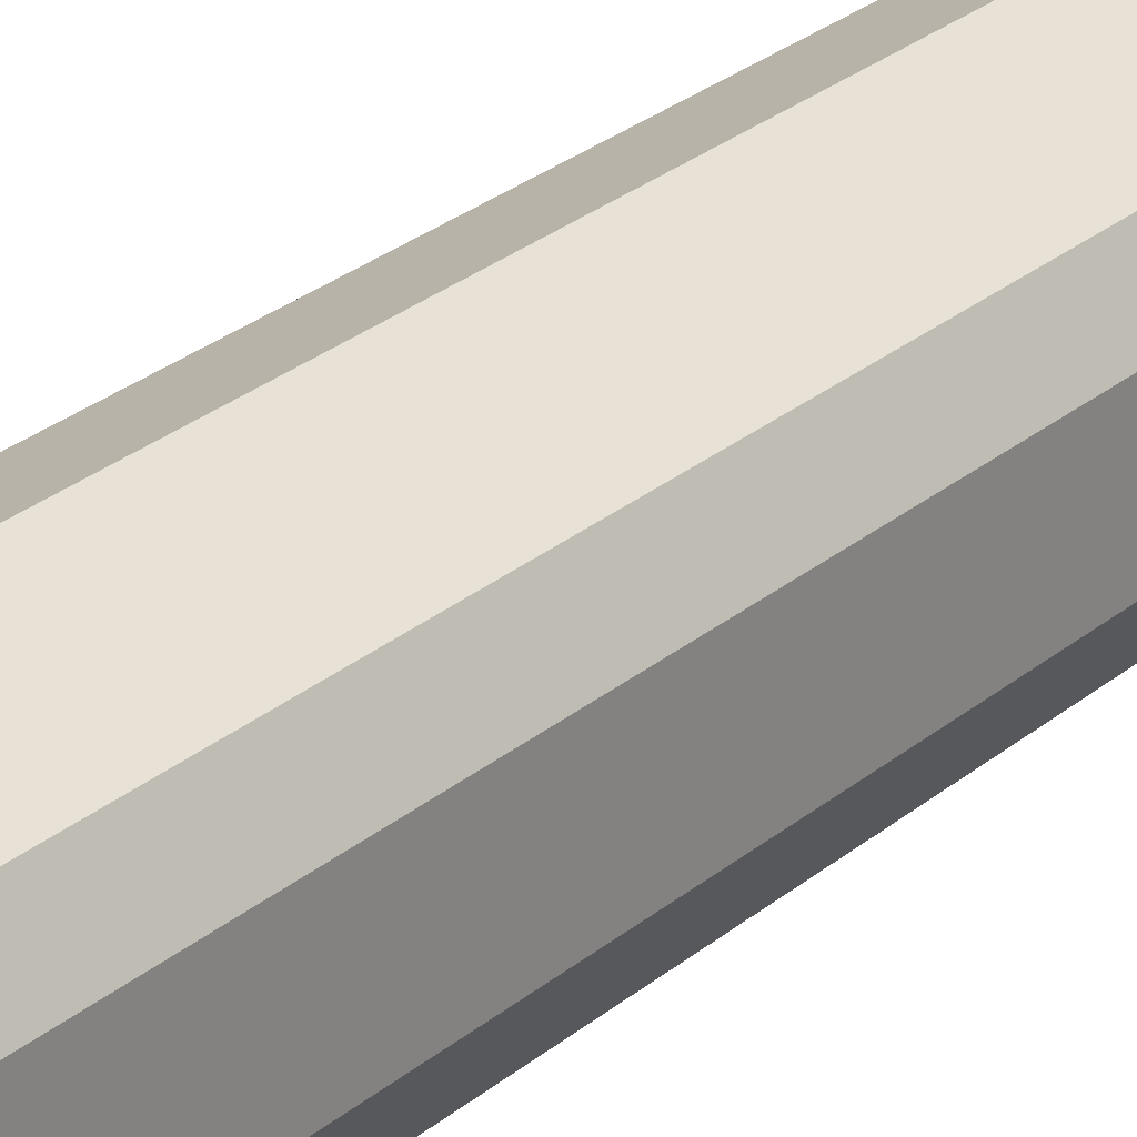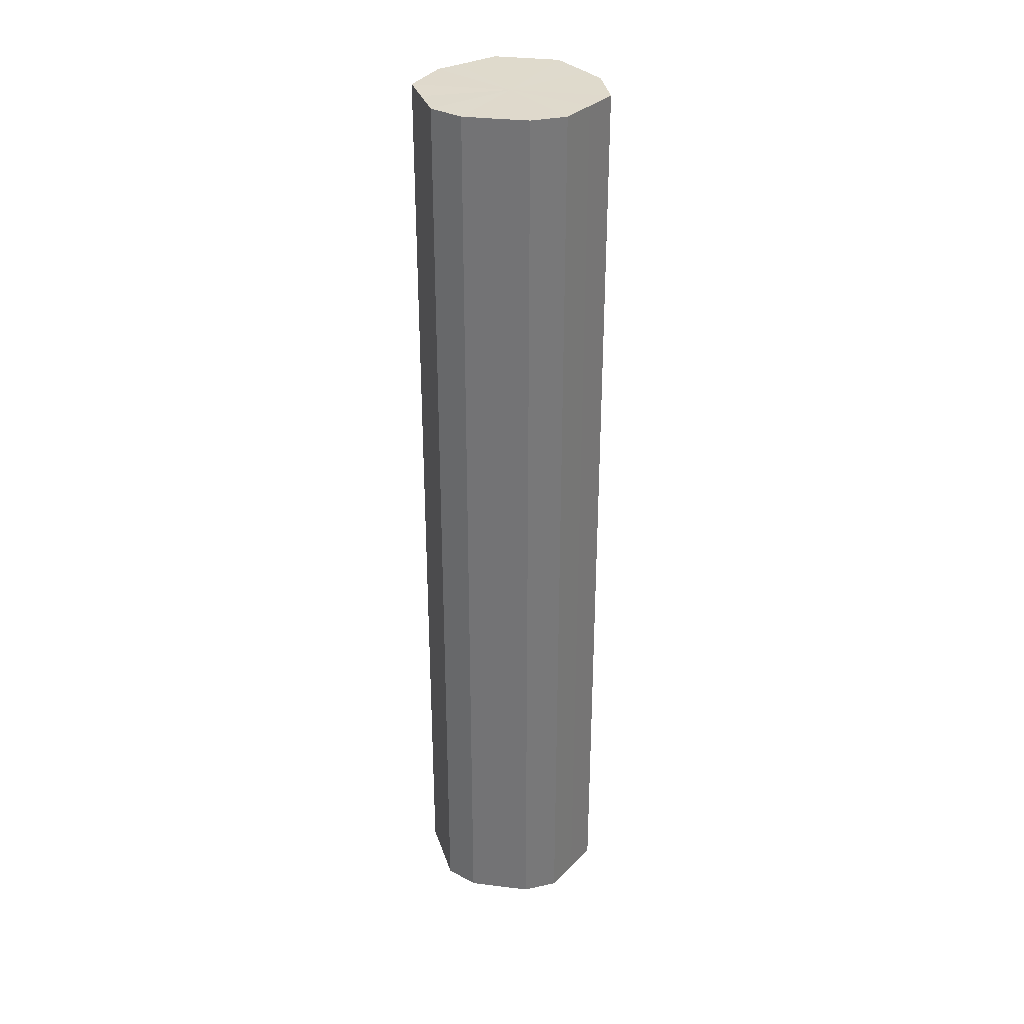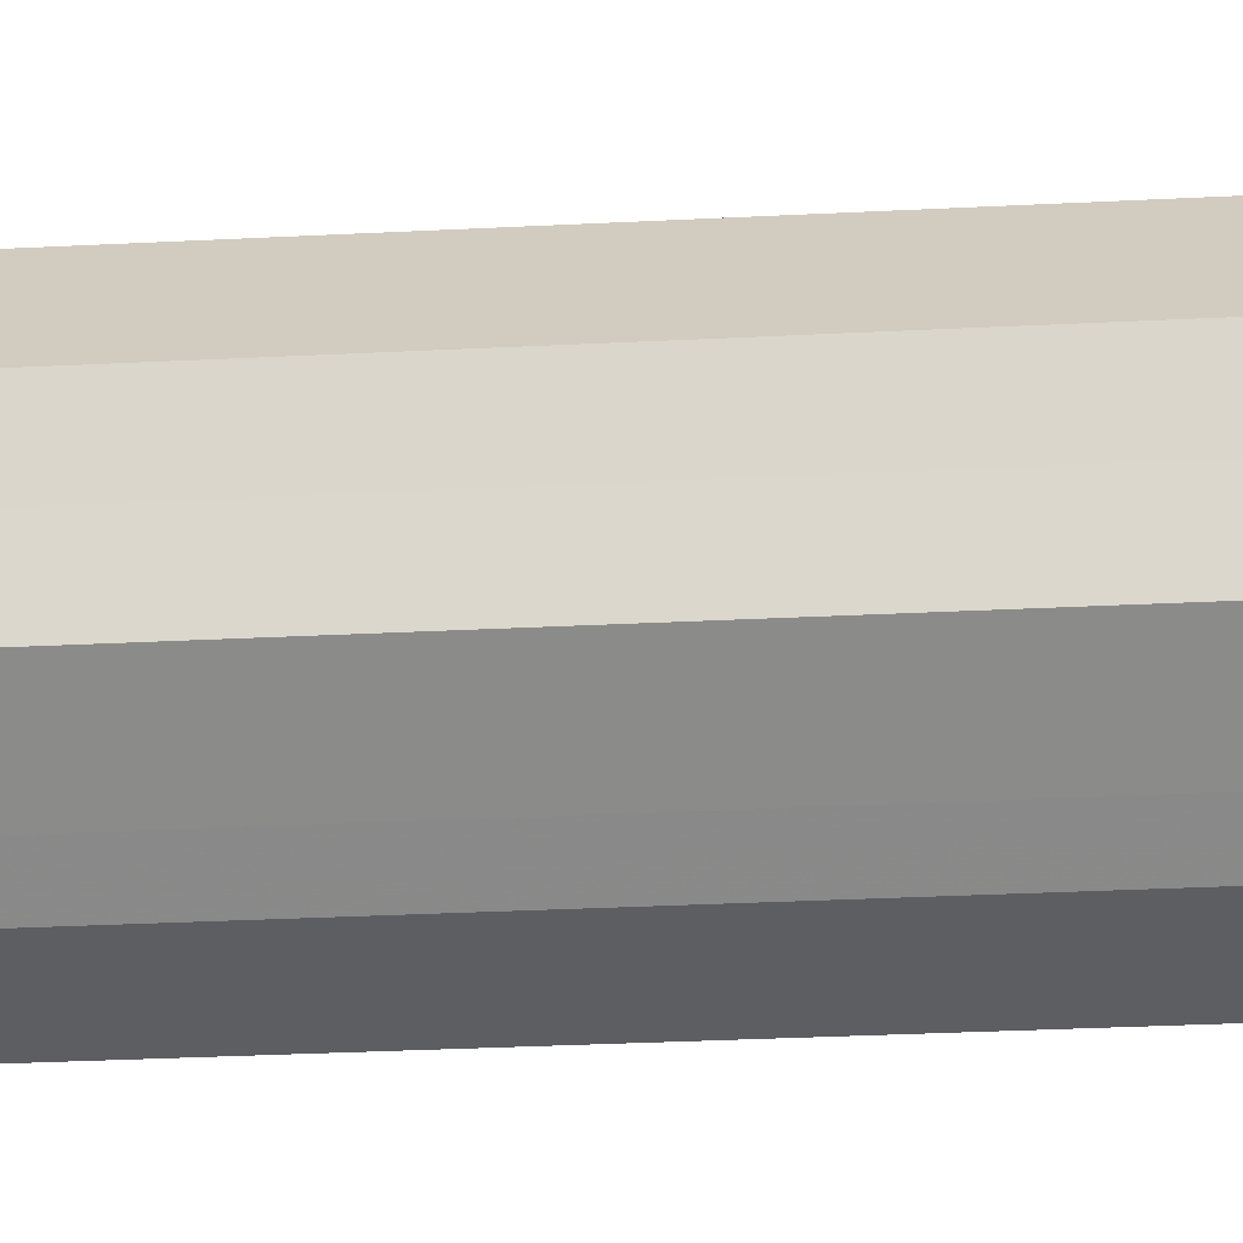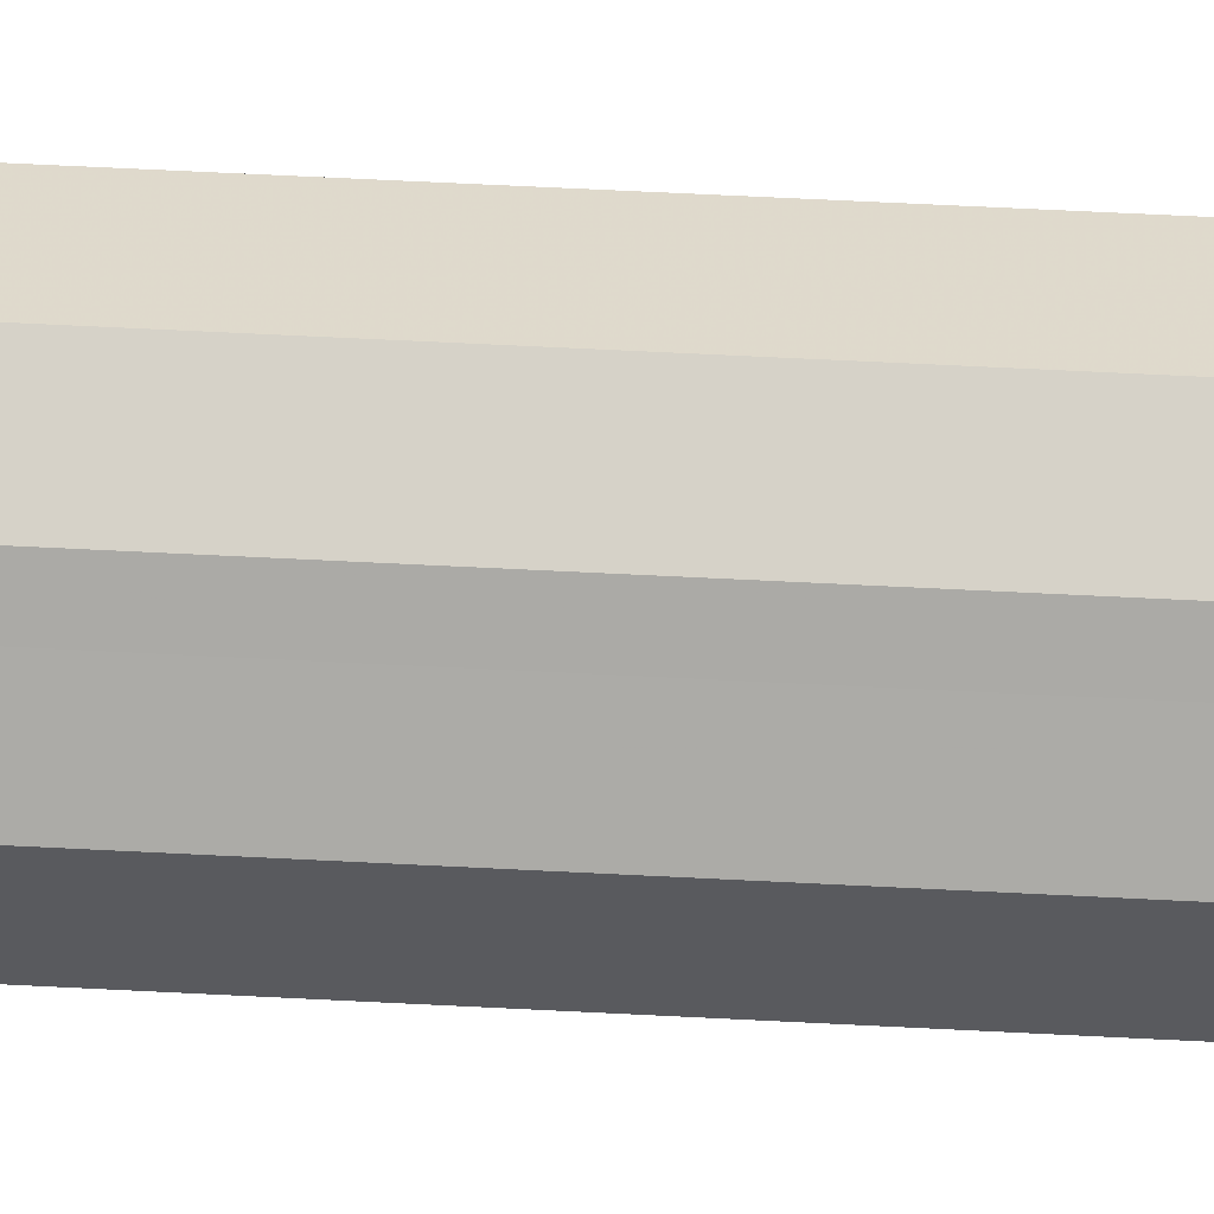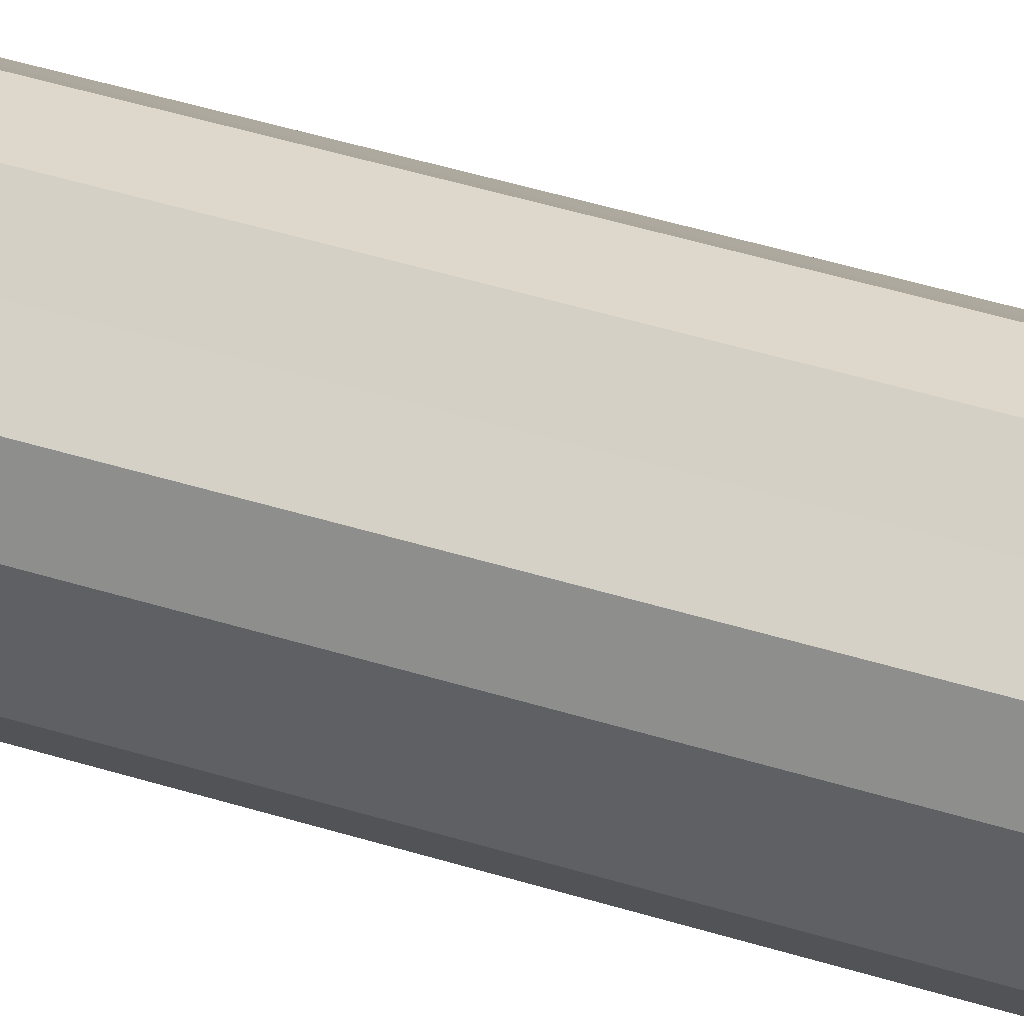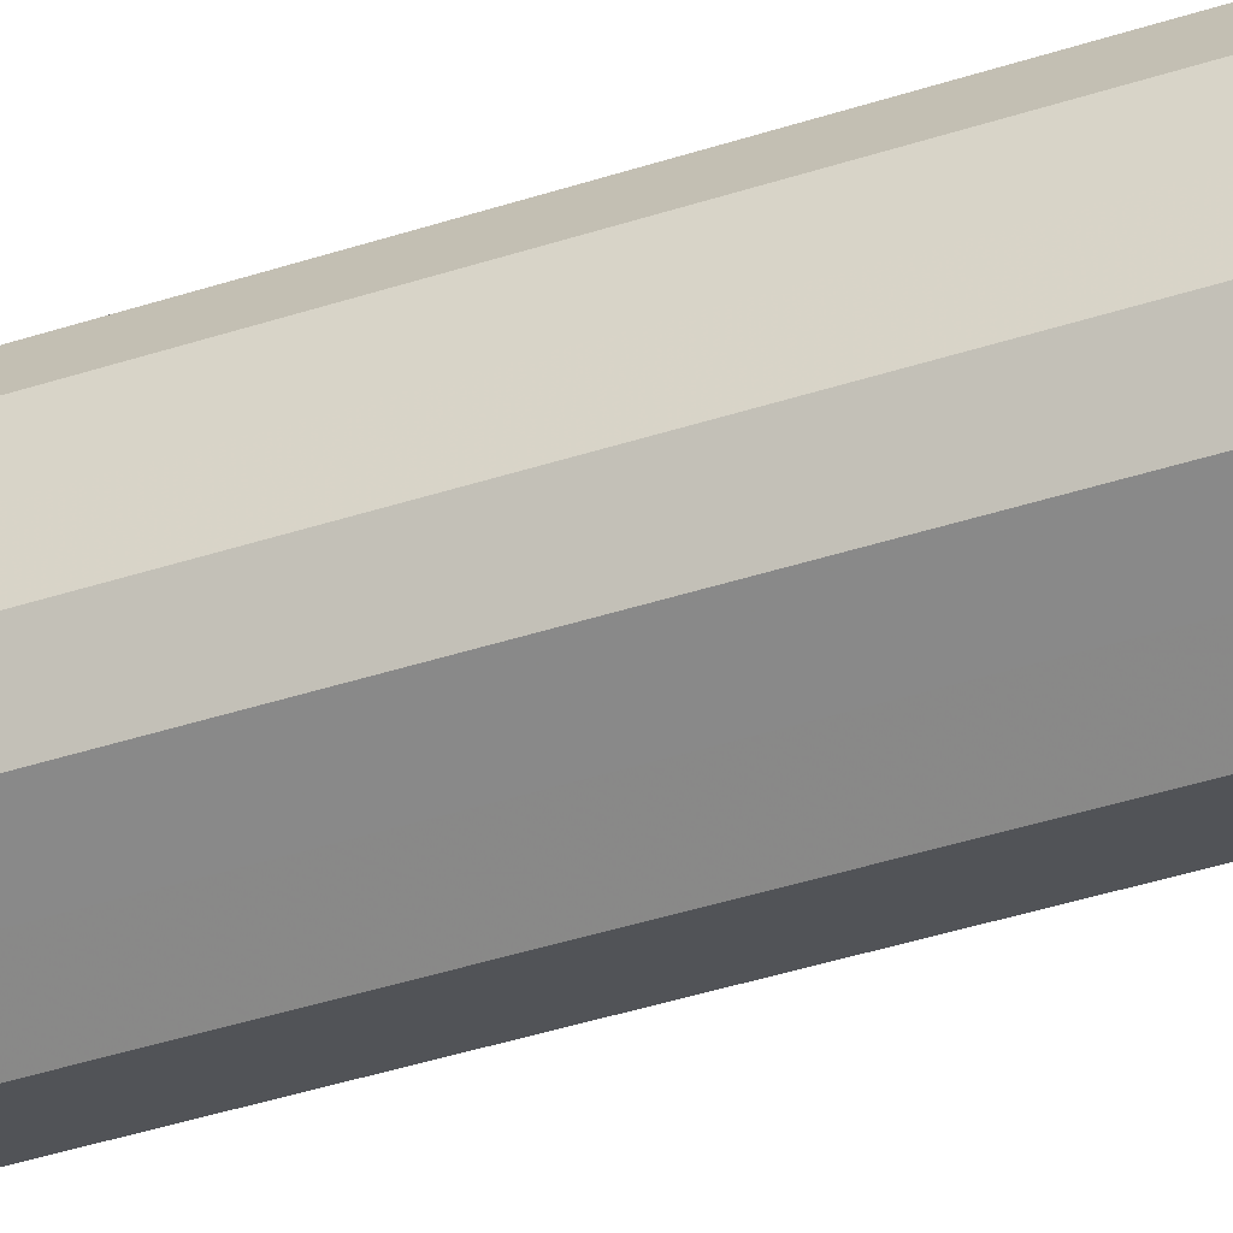
<metadata>
{"format":"obj","ext":"obj","renderer":"f3d","projection":"perspective","resolution":1024,"background":"white","views":[{"elev":24.5,"azim":-144.5,"up":"+Y"},{"elev":32.5,"azim":-80.3,"up":"+Z"},{"elev":-19.5,"azim":96.5,"up":"+Y"},{"elev":58.7,"azim":93.1,"up":"+Y"},{"elev":48.5,"azim":-71.1,"up":"+Y"},{"elev":-40.2,"azim":-67.9,"up":"+Y"}]}
</metadata>
<code>
o 9360
v 2162 1876 18.63
v 2162 1876 18.63
v 2162 1876 18.03
v 2162 1876 18.63
v 2162 1876 18.03
v 2162 1876 18.63
v 2162 1876 18.03
v 2162 1876 18.63
v 2162 1876 18.03
v 2162 1876 18.63
v 2162 1876 18.03
v 2162 1876 18.63
v 2162 1876 18.03
v 2162 1876 18.63
v 2162 1876 18.03
v 2162 1876 18.63
v 2162 1876 18.03
v 2162 1876 18.63
v 2162 1876 18.03
v 2162 1876 18.63
v 2162 1876 18.03
v 2162 1876 18.63
v 2162 1876 18.03
v 2162 1876 18.63
v 2162 1876 18.03
v 2162 1876 18.63
v 2162 1876 18.03
v 2162 1876 18.63
v 2162 1876 18.03
v 2162 1876 18.63
v 2162 1876 18.03
v 2162 1876 18.03
v 2162 1876 18.03
v 2162 1876 18.63
v 2162 1876 18.03
v 2162 1876 18.63
v 2162 1876 18.03
v 2162 1876 18.03
v 2162 1876 18.63
v 2162 1876 18.03
v 2162 1876 18.63
v 2162 1876 18.63
v 2162 1876 18.03
v 2162 1876 18.03
v 2162 1876 18.63
v 2162 1876 18.03
v 2162 1876 18.63
v 2162 1876 18.63
v 2162 1876 18.03
v 2162 1876 18.03
v 2162 1876 18.63
v 2162 1876 18.03
v 2162 1876 18.63
v 2162 1876 18.63
v 2162 1876 18.03
v 2162 1876 18.03
v 2162 1876 18.63
v 2162 1876 18.03
v 2162 1876 18.63
v 2162 1876 18.63
v 2162 1876 18.03
v 2162 1876 18.03
v 2162 1876 18.63
v 2162 1876 18.63
v 2162 1876 18.63
v 2162 1876 18.63
v 2162 1876 18.63
v 2162 1876 18.63
v 2162 1876 18.63
v 2162 1876 18.63
v 2162 1876 18.63
v 2162 1876 18.63
v 2162 1876 18.63
v 2162 1876 18.63
v 2162 1876 18.63
v 2162 1876 18.63
v 2162 1876 18.63
v 2162 1876 18.63
v 2162 1876 18.63
v 2162 1876 18.63
v 2162 1876 18.63
v 2162 1876 18.03
v 2162 1876 18.03
v 2162 1876 18.03
v 2162 1876 18.03
v 2162 1876 18.03
v 2162 1876 18.03
v 2162 1876 18.03
v 2162 1876 18.03
v 2162 1876 18.03
v 2162 1876 18.03
v 2162 1876 18.03
v 2162 1876 18.03
v 2162 1876 18.03
v 2162 1876 18.03
v 2162 1876 18.03
v 2162 1876 18.03
v 2162 1876 18.03
f 1 2 3
f 2 4 5
f 6 1 7
f 4 8 9
f 10 6 11
f 8 12 13
f 14 10 15
f 12 16 17
f 18 14 19
f 16 20 21
f 22 18 23
f 20 24 25
f 26 22 27
f 24 28 29
f 30 26 31
f 28 30 32
f 33 34 35
f 35 36 37
f 38 39 33
f 40 41 38
f 37 42 43
f 44 45 40
f 46 47 44
f 43 48 49
f 50 51 46
f 52 53 50
f 49 54 55
f 56 57 52
f 58 59 56
f 55 60 61
f 62 63 58
f 61 64 62
f 65 66 67
f 65 68 66
f 65 67 69
f 65 70 68
f 65 69 71
f 65 72 70
f 65 71 73
f 65 74 72
f 65 73 75
f 65 76 74
f 65 75 77
f 65 78 76
f 65 77 79
f 65 80 78
f 65 79 81
f 65 81 80
f 82 83 84
f 82 85 83
f 82 84 86
f 82 87 85
f 82 86 88
f 82 89 87
f 82 88 90
f 82 91 89
f 82 90 92
f 82 93 91
f 82 92 94
f 82 95 93
f 82 94 96
f 82 97 95
f 82 96 98
f 82 98 97

</code>
